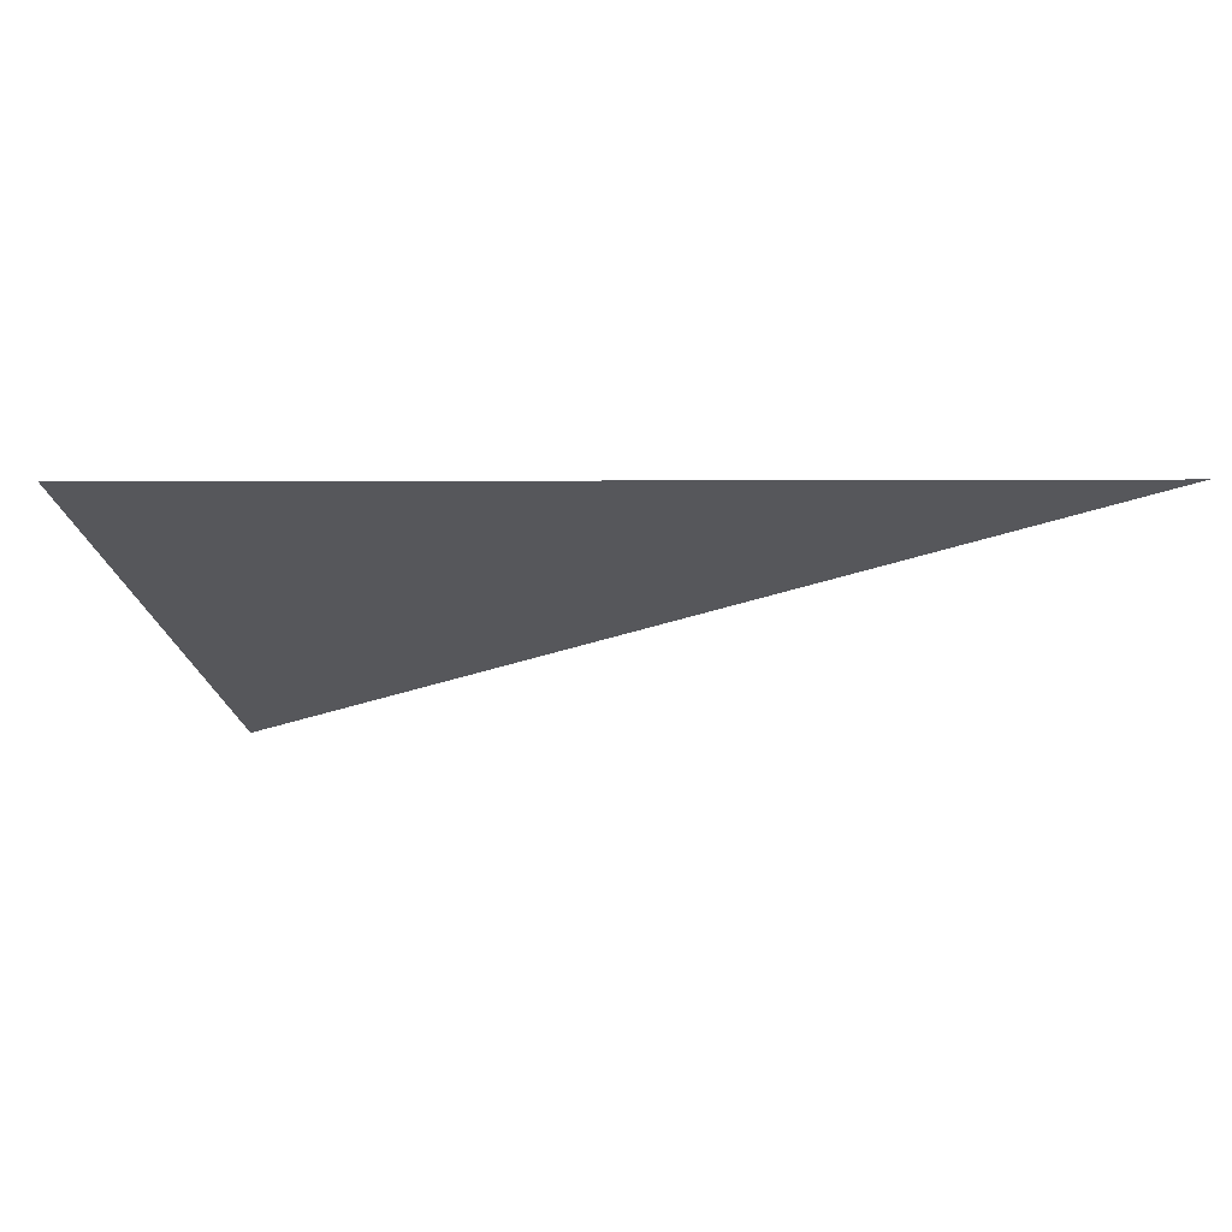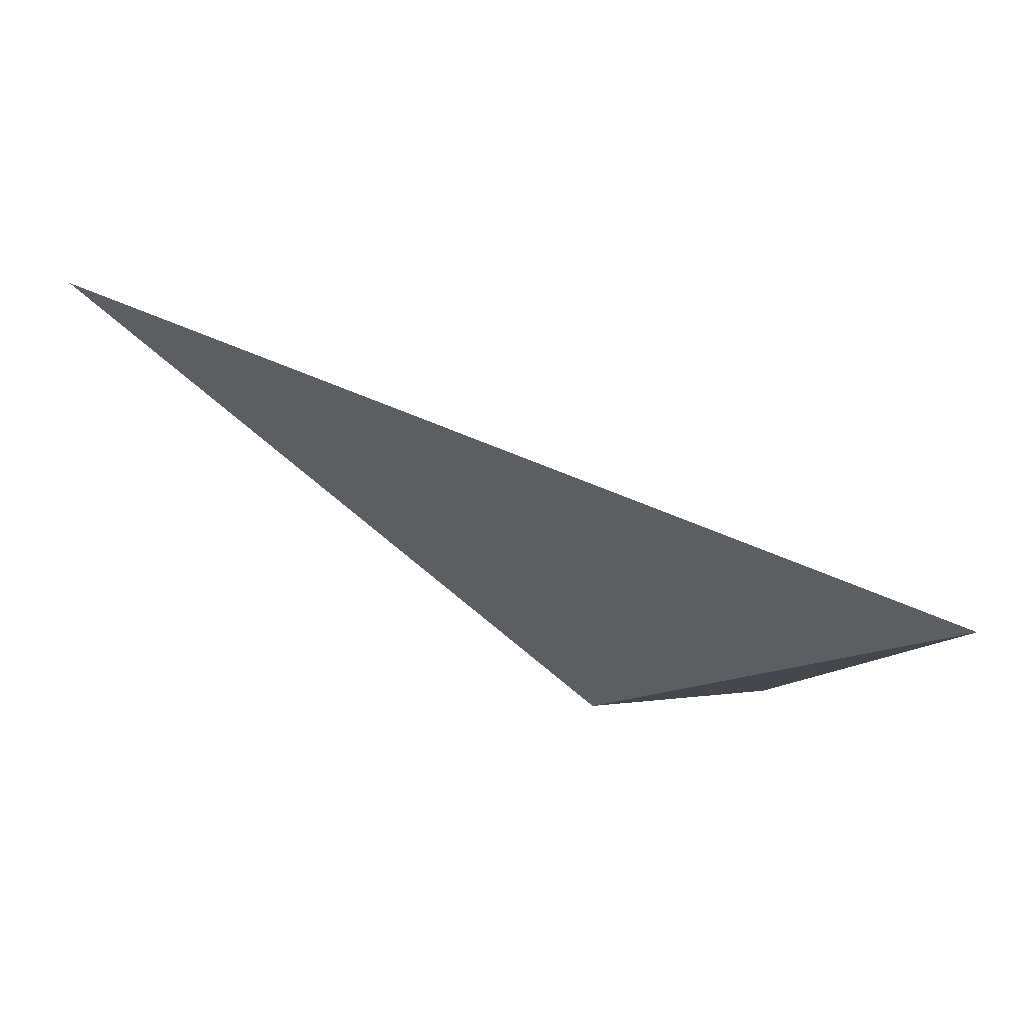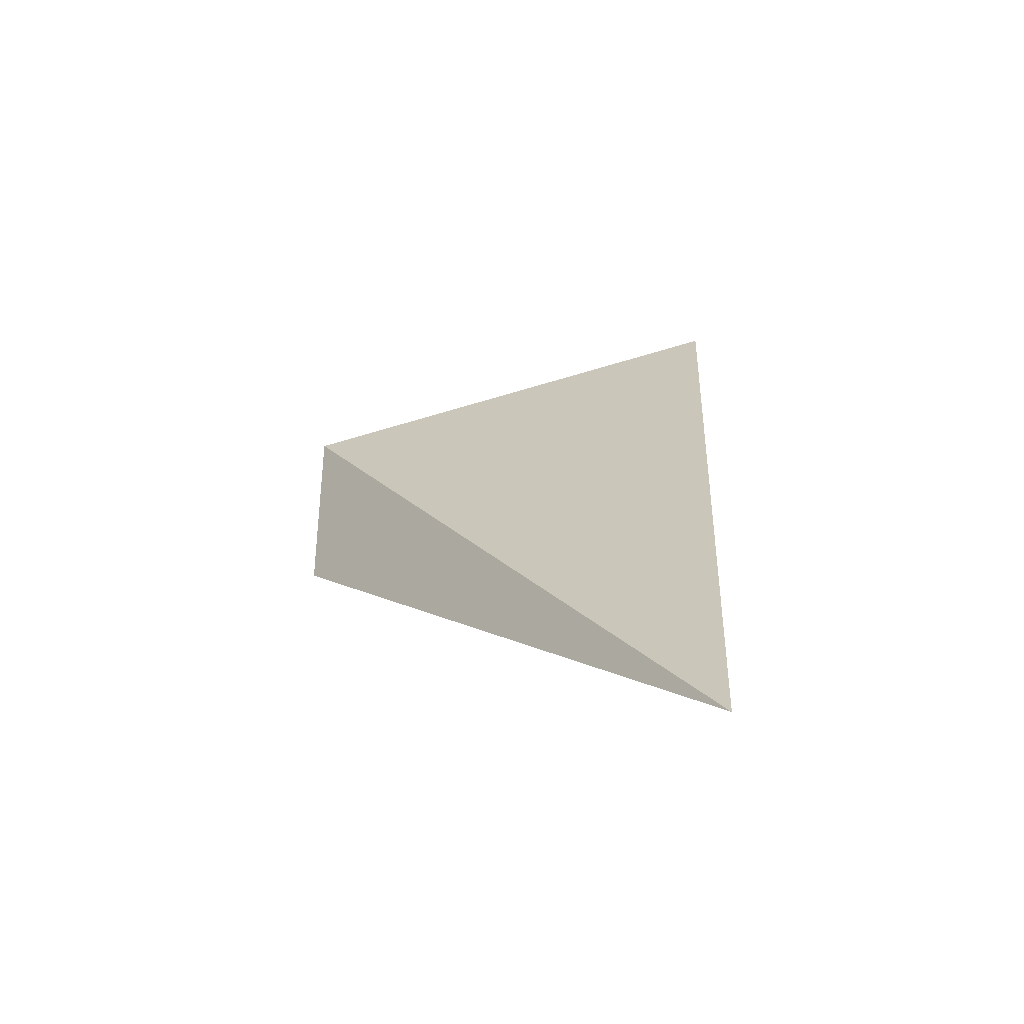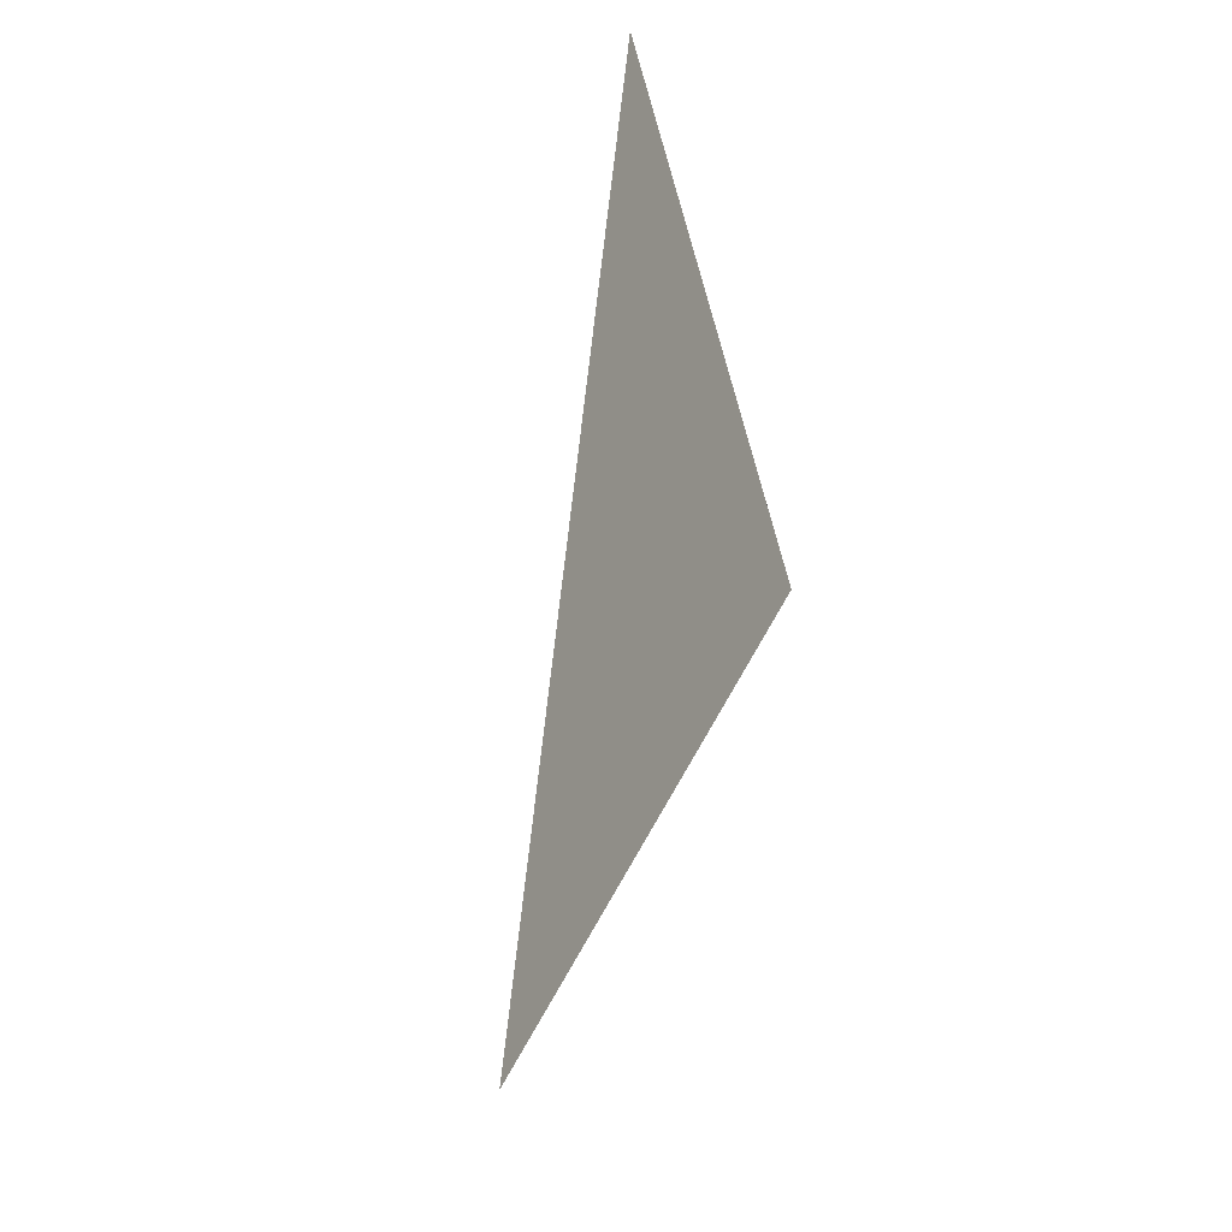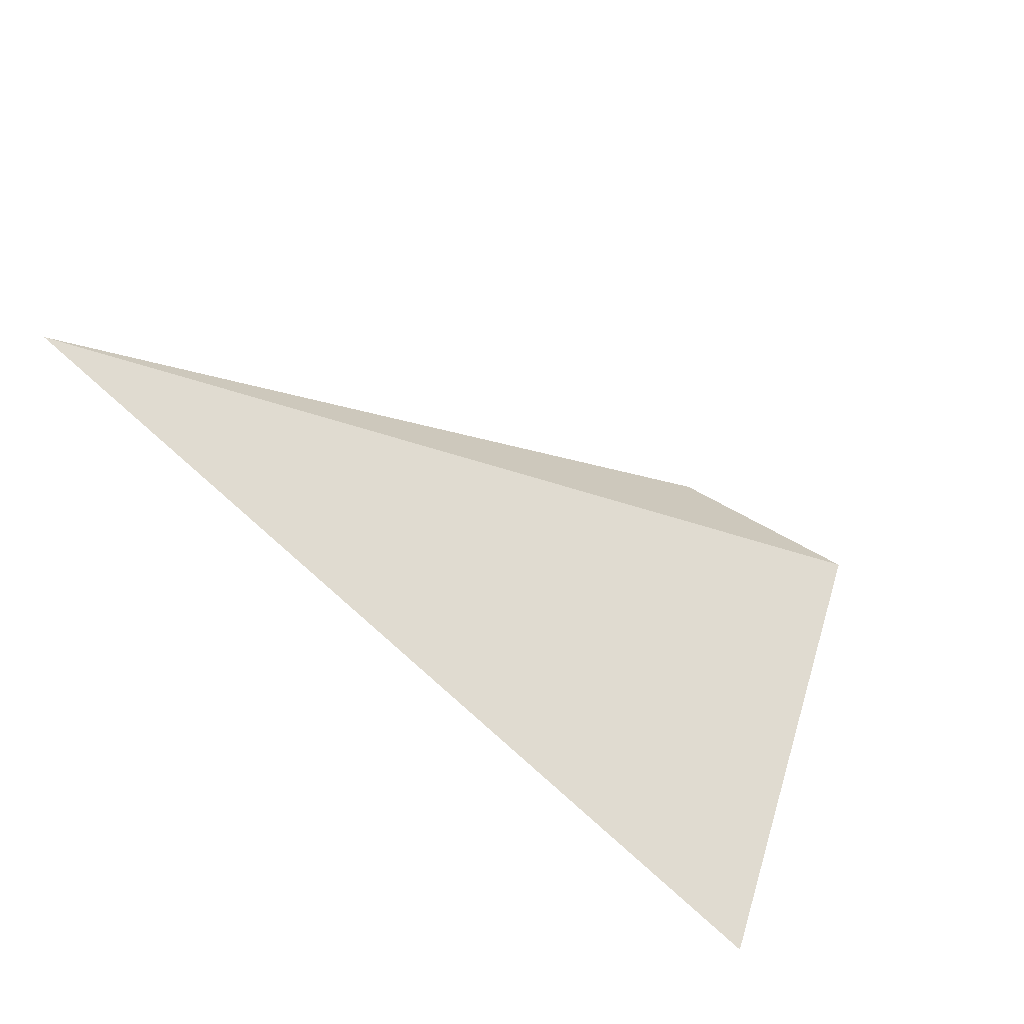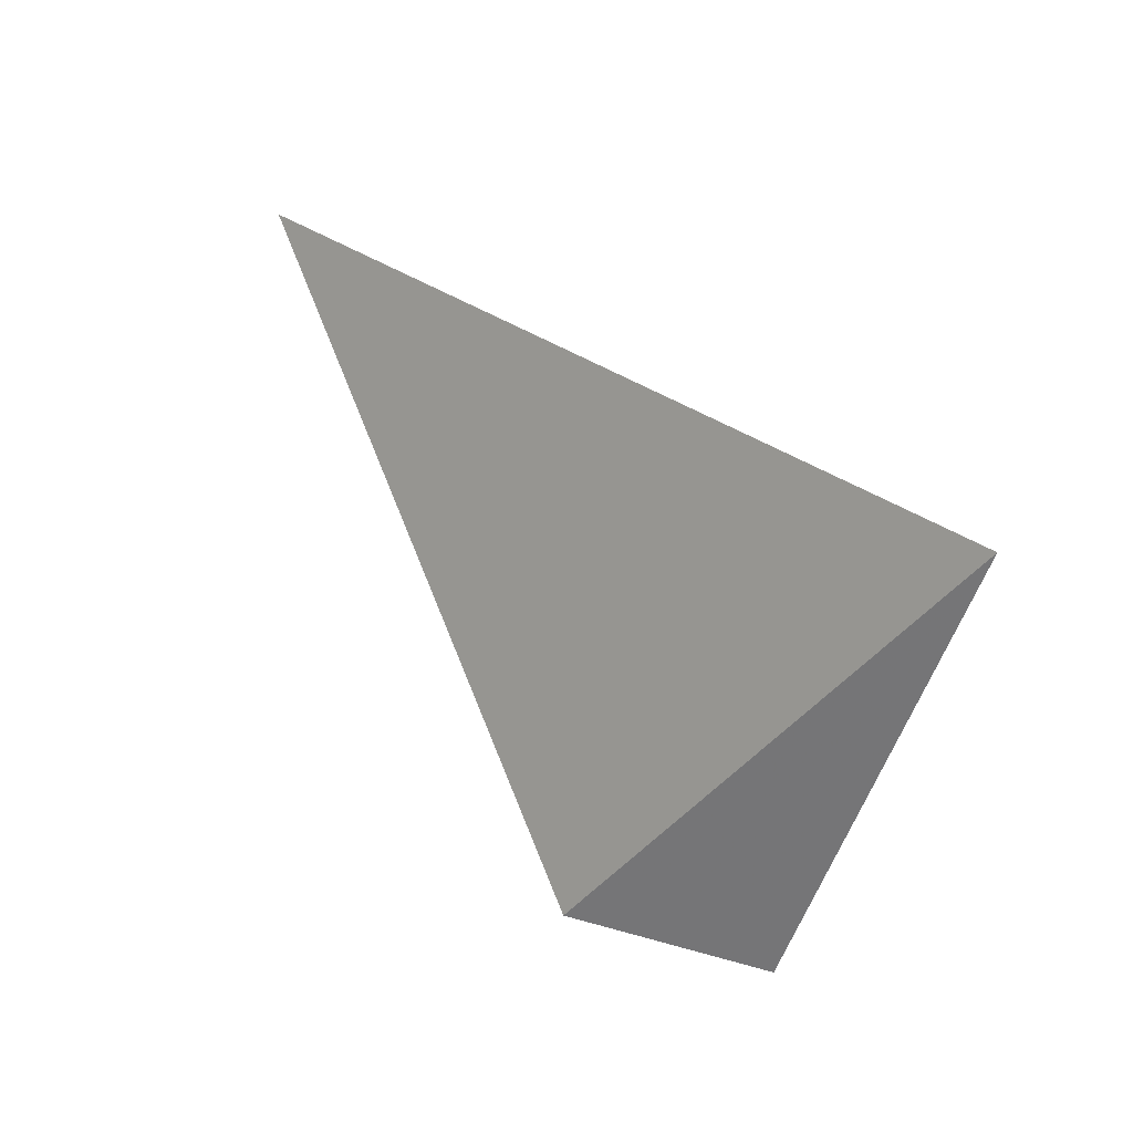
<metadata>
{"format":"obj","ext":"obj","renderer":"f3d","projection":"perspective","resolution":1024,"background":"white","views":[{"elev":50.1,"azim":-24.5,"up":"+Y"},{"elev":-5.2,"azim":179.2,"up":"+Z"},{"elev":45.7,"azim":90.0,"up":"+Z"},{"elev":62.6,"azim":74.4,"up":"+Y"},{"elev":62.9,"azim":-146.4,"up":"+Z"},{"elev":35.2,"azim":-154.0,"up":"+Y"}]}
</metadata>
<code>
v 0.4654 -0.08989 -0.477
v 0.8764 -0.1136 -0.3155
v 0.5295 -0.31 -0.5031
v 0.6246 -0.31 -0.5116
f 2 1 3
f 3 1 4
f 4 1 2
f 4 2 3

</code>
